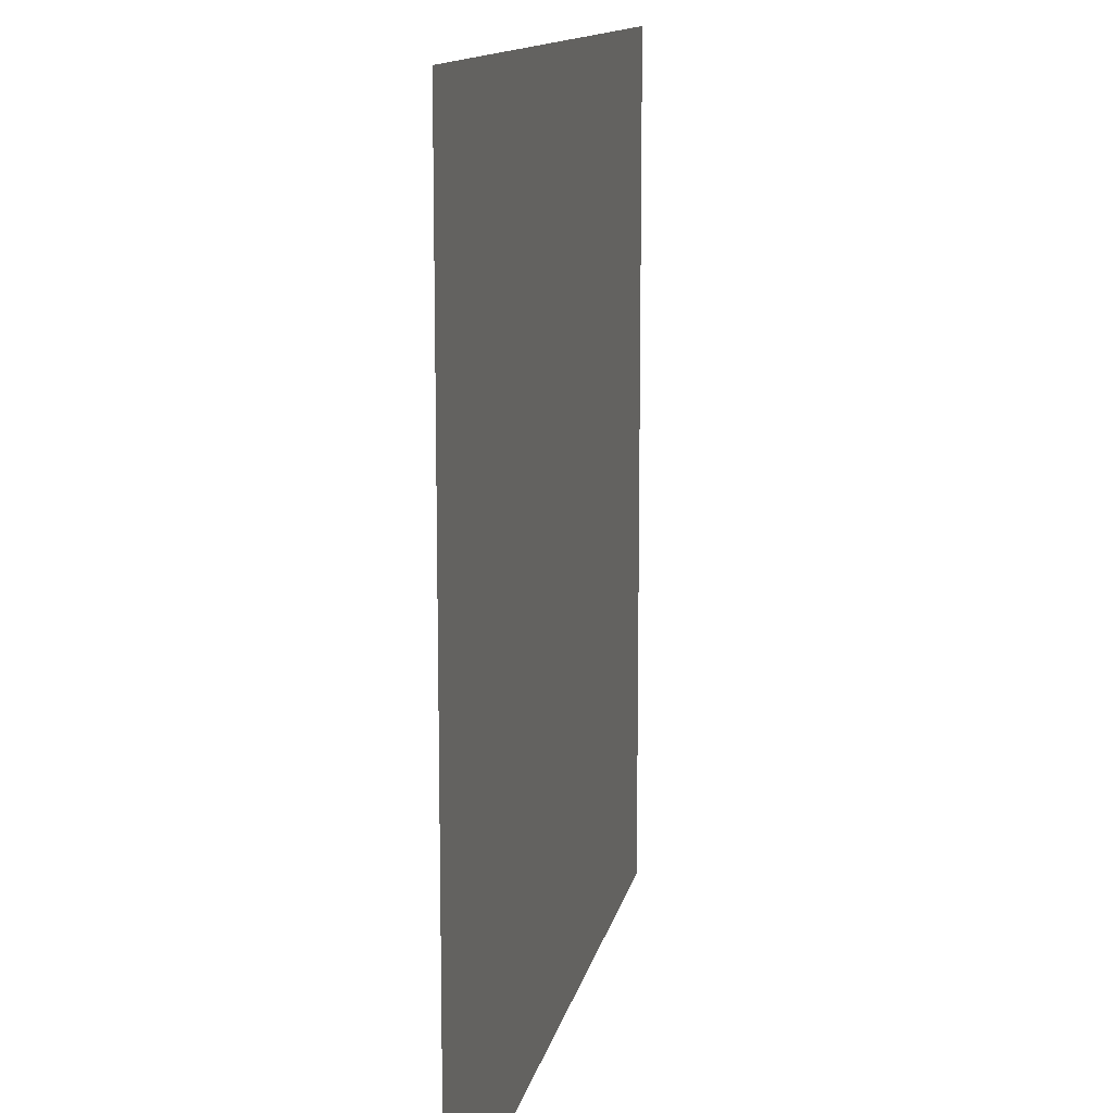
<metadata>
{"format":"obj","ext":"obj","renderer":"f3d","projection":"perspective","resolution":1024,"background":"white","views":[{"elev":12.6,"azim":101.1,"up":"+Z"}]}
</metadata>
<code>
v 0 1 0
v 4 1 0
v 4 1 4
v 0 1 4
v 4 1 0
v 8 1 0
v 8 1 4
v 4 1 4
v 8 1 0
v 12 1 0
v 12 1 4
v 8 1 4
v 12 1 0
v 16 1 0
v 16 1 4
v 12 1 4
v 16 1 0
v 20 1 0
v 20 1 4
v 16 1 4
v 20 1 0
v 24 1 0
v 24 1 4
v 20 1 4
v 24 1 0
v 28 1 0
v 28 1 4
v 24 1 4
v 28 1 0
v 32 1 0
v 32 1 4
v 28 1 4
v 32 1 0
v 36 1 0
v 36 1 4
v 32 1 4
v 36 1 0
v 40 1 0
v 40 1 4
v 36 1 4
v 40 1 0
v 44 1 0
v 44 1 4
v 40 1 4
v 44 1 0
v 48 1 0
v 48 1 4
v 44 1 4
v 48 1 0
v 52 1 0
v 52 1 4
v 48 1 4
v 52 1 0
v 56 1 0
v 56 1 4
v 52 1 4
v 56 1 0
v 60 1 0
v 60 1 4
v 56 1 4
v 60 1 0
v 64 1 0
v 64 1 4
v 60 1 4
v 0 1 4
v 4 1 4
v 4 1 8
v 0 1 8
v 4 1 4
v 8 1 4
v 8 1 8
v 4 1 8
v 8 1 4
v 12 1 4
v 12 1 8
v 8 1 8
v 12 1 4
v 16 1 4
v 16 1 8
v 12 1 8
v 16 1 4
v 20 1 4
v 20 1 8
v 16 1 8
v 20 1 4
v 24 1 4
v 24 1 8
v 20 1 8
v 24 1 4
v 28 1 4
v 28 1 8
v 24 1 8
v 28 1 4
v 32 1 4
v 32 1 8
v 28 1 8
v 32 1 4
v 36 1 4
v 36 1 8
v 32 1 8
v 36 1 4
v 40 1 4
v 40 1 8
v 36 1 8
v 40 1 4
v 44 1 4
v 44 1 8
v 40 1 8
v 44 1 4
v 48 1 4
v 48 1 8
v 44 1 8
v 48 1 4
v 52 1 4
v 52 1 8
v 48 1 8
v 52 1 4
v 56 1 4
v 56 1 8
v 52 1 8
v 56 1 4
v 60 1 4
v 60 1 8
v 56 1 8
v 60 1 4
v 64 1 4
v 64 1 8
v 60 1 8
v 0 1 8
v 4 1 8
v 4 1 12
v 0 1 12
v 4 1 8
v 8 1 8
v 8 1 12
v 4 1 12
v 8 1 8
v 12 1 8
v 12 1 12
v 8 1 12
v 12 1 8
v 16 1 8
v 16 1 12
v 12 1 12
v 16 1 8
v 20 1 8
v 20 1 12
v 16 1 12
v 20 1 8
v 24 1 8
v 24 1 12
v 20 1 12
v 24 1 8
v 28 1 8
v 28 1 12
v 24 1 12
v 28 1 8
v 32 1 8
v 32 1 12
v 28 1 12
v 32 1 8
v 36 1 8
v 36 1 12
v 32 1 12
v 36 1 8
v 40 1 8
v 40 1 12
v 36 1 12
v 40 1 8
v 44 1 8
v 44 1 12
v 40 1 12
v 44 1 8
v 48 1 8
v 48 1 12
v 44 1 12
v 48 1 8
v 52 1 8
v 52 1 12
v 48 1 12
v 52 1 8
v 56 1 8
v 56 1 12
v 52 1 12
v 56 1 8
v 60 1 8
v 60 1 12
v 56 1 12
v 60 1 8
v 64 1 8
v 64 1 12
v 60 1 12
v 0 1 12
v 4 1 12
v 4 1 16
v 0 1 16
v 4 1 12
v 8 1 12
v 8 1 16
v 4 1 16
v 8 1 12
v 12 1 12
v 12 1 16
v 8 1 16
v 12 1 12
v 16 1 12
v 16 1 16
v 12 1 16
v 16 1 12
v 20 1 12
v 20 1 16
v 16 1 16
v 20 1 12
v 24 1 12
v 24 1 16
v 20 1 16
v 24 1 12
v 28 1 12
v 28 1 16
v 24 1 16
v 28 1 12
v 32 1 12
v 32 1 16
v 28 1 16
v 32 1 12
v 36 1 12
v 36 1 16
v 32 1 16
v 36 1 12
v 40 1 12
v 40 1 16
v 36 1 16
v 40 1 12
v 44 1 12
v 44 1 16
v 40 1 16
v 44 1 12
v 48 1 12
v 48 1 16
v 44 1 16
v 48 1 12
v 52 1 12
v 52 1 16
v 48 1 16
v 52 1 12
v 56 1 12
v 56 1 16
v 52 1 16
v 56 1 12
v 60 1 12
v 60 1 16
v 56 1 16
v 60 1 12
v 64 1 12
v 64 1 16
v 60 1 16
v 0 1 16
v 4 1 16
v 4 1 20
v 0 1 20
v 4 1 16
v 8 1 16
v 8 1 20
v 4 1 20
v 8 1 16
v 12 1 16
v 12 1 20
v 8 1 20
v 12 1 16
v 16 1 16
v 16 1 20
v 12 1 20
v 16 1 16
v 20 1 16
v 20 1 20
v 16 1 20
v 20 1 16
v 24 1 16
v 24 1 20
v 20 1 20
v 24 1 16
v 28 1 16
v 28 1 20
v 24 1 20
v 28 1 16
v 32 1 16
v 32 1 20
v 28 1 20
v 32 1 16
v 36 1 16
v 36 1 20
v 32 1 20
v 36 1 16
v 40 1 16
v 40 1 20
v 36 1 20
v 40 1 16
v 44 1 16
v 44 1 20
v 40 1 20
v 44 1 16
v 48 1 16
v 48 1 20
v 44 1 20
v 48 1 16
v 52 1 16
v 52 1 20
v 48 1 20
v 52 1 16
v 56 1 16
v 56 1 20
v 52 1 20
v 56 1 16
v 60 1 16
v 60 1 20
v 56 1 20
v 60 1 16
v 64 1 16
v 64 1 20
v 60 1 20
v 0 1 20
v 4 1 20
v 4 1 24
v 0 1 24
v 4 1 20
v 8 1 20
v 8 1 24
v 4 1 24
v 8 1 20
v 12 1 20
v 12 1 24
v 8 1 24
v 12 1 20
v 16 1 20
v 16 1 24
v 12 1 24
v 16 1 20
v 20 1 20
v 20 1 24
v 16 1 24
v 20 1 20
v 24 1 20
v 24 1 24
v 20 1 24
v 24 1 20
v 28 1 20
v 28 1 24
v 24 1 24
v 28 1 20
v 32 1 20
v 32 1 24
v 28 1 24
v 32 1 20
v 36 1 20
v 36 1 24
v 32 1 24
v 36 1 20
v 40 1 20
v 40 1 24
v 36 1 24
v 40 1 20
v 44 1 20
v 44 1 24
v 40 1 24
v 44 1 20
v 48 1 20
v 48 1 24
v 44 1 24
v 48 1 20
v 52 1 20
v 52 1 24
v 48 1 24
v 52 1 20
v 56 1 20
v 56 1 24
v 52 1 24
v 56 1 20
v 60 1 20
v 60 1 24
v 56 1 24
v 60 1 20
v 64 1 20
v 64 1 24
v 60 1 24
v 0 1 24
v 4 1 24
v 4 1 28
v 0 1 28
v 4 1 24
v 8 1 24
v 8 1 28
v 4 1 28
v 8 1 24
v 12 1 24
v 12 1 28
v 8 1 28
v 12 1 24
v 16 1 24
v 16 1 28
v 12 1 28
v 16 1 24
v 20 1 24
v 20 1 28
v 16 1 28
v 20 1 24
v 24 1 24
v 24 1 28
v 20 1 28
v 24 1 24
v 28 1 24
v 28 1 28
v 24 1 28
v 28 1 24
v 32 1 24
v 32 1 28
v 28 1 28
v 32 1 24
v 36 1 24
v 36 1 28
v 32 1 28
v 36 1 24
v 40 1 24
v 40 1 28
v 36 1 28
v 40 1 24
v 44 1 24
v 44 1 28
v 40 1 28
v 44 1 24
v 48 1 24
v 48 1 28
v 44 1 28
v 48 1 24
v 52 1 24
v 52 1 28
v 48 1 28
v 52 1 24
v 56 1 24
v 56 1 28
v 52 1 28
v 56 1 24
v 60 1 24
v 60 1 28
v 56 1 28
v 60 1 24
v 64 1 24
v 64 1 28
v 60 1 28
v 0 1 28
v 4 1 28
v 4 1 32
v 0 1 32
v 4 1 28
v 8 1 28
v 8 1 32
v 4 1 32
v 8 1 28
v 12 1 28
v 12 1 32
v 8 1 32
v 12 1 28
v 16 1 28
v 16 1 32
v 12 1 32
v 16 1 28
v 20 1 28
v 20 1 32
v 16 1 32
v 20 1 28
v 24 1 28
v 24 1 32
v 20 1 32
v 24 1 28
v 28 1 28
v 28 1 32
v 24 1 32
v 28 1 28
v 32 1 28
v 32 1 32
v 28 1 32
v 32 1 28
v 36 1 28
v 36 1 32
v 32 1 32
v 36 1 28
v 40 1 28
v 40 1 32
v 36 1 32
v 40 1 28
v 44 1 28
v 44 1 32
v 40 1 32
v 44 1 28
v 48 1 28
v 48 1 32
v 44 1 32
v 48 1 28
v 52 1 28
v 52 1 32
v 48 1 32
v 52 1 28
v 56 1 28
v 56 1 32
v 52 1 32
v 56 1 28
v 60 1 28
v 60 1 32
v 56 1 32
v 60 1 28
v 64 1 28
v 64 1 32
v 60 1 32
v 0 1 32
v 4 1 32
v 4 1 36
v 0 1 36
v 4 1 32
v 8 1 32
v 8 1 36
v 4 1 36
v 8 1 32
v 12 1 32
v 12 1 36
v 8 1 36
v 12 1 32
v 16 1 32
v 16 1 36
v 12 1 36
v 16 1 32
v 20 1 32
v 20 1 36
v 16 1 36
v 20 1 32
v 24 1 32
v 24 1 36
v 20 1 36
v 24 1 32
v 28 1 32
v 28 1 36
v 24 1 36
v 28 1 32
v 32 1 32
v 32 1 36
v 28 1 36
v 32 1 32
v 36 1 32
v 36 1 36
v 32 1 36
v 36 1 32
v 40 1 32
v 40 1 36
v 36 1 36
v 40 1 32
v 44 1 32
v 44 1 36
v 40 1 36
v 44 1 32
v 48 1 32
v 48 1 36
v 44 1 36
v 48 1 32
v 52 1 32
v 52 1 36
v 48 1 36
v 52 1 32
v 56 1 32
v 56 1 36
v 52 1 36
v 56 1 32
v 60 1 32
v 60 1 36
v 56 1 36
v 60 1 32
v 64 1 32
v 64 1 36
v 60 1 36
v 0 1 36
v 4 1 36
v 4 1 40
v 0 1 40
v 4 1 36
v 8 1 36
v 8 1 40
v 4 1 40
v 8 1 36
v 12 1 36
v 12 1 40
v 8 1 40
v 12 1 36
v 16 1 36
v 16 1 40
v 12 1 40
v 16 1 36
v 20 1 36
v 20 1 40
v 16 1 40
v 20 1 36
v 24 1 36
v 24 1 40
v 20 1 40
v 24 1 36
v 28 1 36
v 28 1 40
v 24 1 40
v 28 1 36
v 32 1 36
v 32 1 40
v 28 1 40
v 32 1 36
v 36 1 36
v 36 1 40
v 32 1 40
v 36 1 36
v 40 1 36
v 40 1 40
v 36 1 40
v 40 1 36
v 44 1 36
v 44 1 40
v 40 1 40
v 44 1 36
v 48 1 36
v 48 1 40
v 44 1 40
v 48 1 36
v 52 1 36
v 52 1 40
v 48 1 40
v 52 1 36
v 56 1 36
v 56 1 40
v 52 1 40
v 56 1 36
v 60 1 36
v 60 1 40
v 56 1 40
v 60 1 36
v 64 1 36
v 64 1 40
v 60 1 40
v 0 1 40
v 4 1 40
v 4 1 44
v 0 1 44
v 4 1 40
v 8 1 40
v 8 1 44
v 4 1 44
v 8 1 40
v 12 1 40
v 12 1 44
v 8 1 44
v 12 1 40
v 16 1 40
v 16 1 44
v 12 1 44
v 16 1 40
v 20 1 40
v 20 1 44
v 16 1 44
v 20 1 40
v 24 1 40
v 24 1 44
v 20 1 44
v 24 1 40
v 28 1 40
v 28 1 44
v 24 1 44
v 28 1 40
v 32 1 40
v 32 1 44
v 28 1 44
v 32 1 40
v 36 1 40
v 36 1 44
v 32 1 44
v 36 1 40
v 40 1 40
v 40 1 44
v 36 1 44
v 40 1 40
v 44 1 40
v 44 1 44
v 40 1 44
v 44 1 40
v 48 1 40
v 48 1 44
v 44 1 44
v 48 1 40
v 52 1 40
v 52 1 44
v 48 1 44
v 52 1 40
v 56 1 40
v 56 1 44
v 52 1 44
v 56 1 40
v 60 1 40
v 60 1 44
v 56 1 44
v 60 1 40
v 64 1 40
v 64 1 44
v 60 1 44
v 0 1 44
v 4 1 44
v 4 1 48
v 0 1 48
v 4 1 44
v 8 1 44
v 8 1 48
v 4 1 48
v 8 1 44
v 12 1 44
v 12 1 48
v 8 1 48
v 12 1 44
v 16 1 44
v 16 1 48
v 12 1 48
v 16 1 44
v 20 1 44
v 20 1 48
v 16 1 48
v 20 1 44
v 24 1 44
v 24 1 48
v 20 1 48
v 24 1 44
v 28 1 44
v 28 1 48
v 24 1 48
v 28 1 44
v 32 1 44
v 32 1 48
v 28 1 48
v 32 1 44
v 36 1 44
v 36 1 48
v 32 1 48
v 36 1 44
v 40 1 44
v 40 1 48
v 36 1 48
v 40 1 44
v 44 1 44
v 44 1 48
v 40 1 48
v 44 1 44
v 48 1 44
v 48 1 48
v 44 1 48
v 48 1 44
v 52 1 44
v 52 1 48
v 48 1 48
v 52 1 44
v 56 1 44
v 56 1 48
v 52 1 48
v 56 1 44
v 60 1 44
v 60 1 48
v 56 1 48
v 60 1 44
v 64 1 44
v 64 1 48
v 60 1 48
v 0 1 48
v 4 1 48
v 4 1 52
v 0 1 52
v 4 1 48
v 8 1 48
v 8 1 52
v 4 1 52
v 8 1 48
v 12 1 48
v 12 1 52
v 8 1 52
v 12 1 48
v 16 1 48
v 16 1 52
v 12 1 52
v 16 1 48
v 20 1 48
v 20 1 52
v 16 1 52
v 20 1 48
v 24 1 48
v 24 1 52
v 20 1 52
v 24 1 48
v 28 1 48
v 28 1 52
v 24 1 52
v 28 1 48
v 32 1 48
v 32 1 52
v 28 1 52
v 32 1 48
v 36 1 48
v 36 1 52
v 32 1 52
v 36 1 48
v 40 1 48
v 40 1 52
v 36 1 52
v 40 1 48
v 44 1 48
v 44 1 52
v 40 1 52
v 44 1 48
v 48 1 48
v 48 1 52
v 44 1 52
v 48 1 48
v 52 1 48
v 52 1 52
v 48 1 52
v 52 1 48
v 56 1 48
v 56 1 52
v 52 1 52
v 56 1 48
v 60 1 48
v 60 1 52
v 56 1 52
v 60 1 48
v 64 1 48
v 64 1 52
v 60 1 52
v 0 1 52
v 4 1 52
v 4 1 56
v 0 1 56
v 4 1 52
v 8 1 52
v 8 1 56
v 4 1 56
v 8 1 52
v 12 1 52
v 12 1 56
v 8 1 56
v 12 1 52
v 16 1 52
v 16 1 56
v 12 1 56
v 16 1 52
v 20 1 52
v 20 1 56
v 16 1 56
v 20 1 52
v 24 1 52
v 24 1 56
v 20 1 56
v 24 1 52
v 28 1 52
v 28 1 56
v 24 1 56
v 28 1 52
v 32 1 52
v 32 1 56
v 28 1 56
v 32 1 52
v 36 1 52
v 36 1 56
v 32 1 56
v 36 1 52
v 40 1 52
v 40 1 56
v 36 1 56
v 40 1 52
v 44 1 52
v 44 1 56
v 40 1 56
v 44 1 52
v 48 1 52
v 48 1 56
v 44 1 56
v 48 1 52
v 52 1 52
v 52 1 56
v 48 1 56
v 52 1 52
v 56 1 52
v 56 1 56
v 52 1 56
v 56 1 52
v 60 1 52
v 60 1 56
v 56 1 56
v 60 1 52
v 64 1 52
v 64 1 56
v 60 1 56
v 0 1 56
v 4 1 56
v 4 1 60
v 0 1 60
v 4 1 56
v 8 1 56
v 8 1 60
v 4 1 60
v 8 1 56
v 12 1 56
v 12 1 60
v 8 1 60
v 12 1 56
v 16 1 56
v 16 1 60
v 12 1 60
v 16 1 56
v 20 1 56
v 20 1 60
v 16 1 60
v 20 1 56
v 24 1 56
v 24 1 60
v 20 1 60
v 24 1 56
v 28 1 56
v 28 1 60
v 24 1 60
v 28 1 56
v 32 1 56
v 32 1 60
v 28 1 60
v 32 1 56
v 36 1 56
v 36 1 60
v 32 1 60
v 36 1 56
v 40 1 56
v 40 1 60
v 36 1 60
v 40 1 56
v 44 1 56
v 44 1 60
v 40 1 60
v 44 1 56
v 48 1 56
v 48 1 60
v 44 1 60
v 48 1 56
v 52 1 56
v 52 1 60
v 48 1 60
v 52 1 56
v 56 1 56
v 56 1 60
v 52 1 60
v 56 1 56
v 60 1 56
v 60 1 60
v 56 1 60
v 60 1 56
v 64 1 56
v 64 1 60
v 60 1 60
v 0 1 60
v 4 1 60
v 4 1 64
v 0 1 64
v 4 1 60
v 8 1 60
v 8 1 64
v 4 1 64
v 8 1 60
v 12 1 60
v 12 1 64
v 8 1 64
v 12 1 60
v 16 1 60
v 16 1 64
v 12 1 64
v 16 1 60
v 20 1 60
v 20 1 64
v 16 1 64
v 20 1 60
v 24 1 60
v 24 1 64
v 20 1 64
v 24 1 60
v 28 1 60
v 28 1 64
v 24 1 64
v 28 1 60
v 32 1 60
v 32 1 64
v 28 1 64
v 32 1 60
v 36 1 60
v 36 1 64
v 32 1 64
v 36 1 60
v 40 1 60
v 40 1 64
v 36 1 64
v 40 1 60
v 44 1 60
v 44 1 64
v 40 1 64
v 44 1 60
v 48 1 60
v 48 1 64
v 44 1 64
v 48 1 60
v 52 1 60
v 52 1 64
v 48 1 64
v 52 1 60
v 56 1 60
v 56 1 64
v 52 1 64
v 56 1 60
v 60 1 60
v 60 1 64
v 56 1 64
v 60 1 60
v 64 1 60
v 64 1 64
v 60 1 64
f 1 2 3
f 1 3 4
f 5 6 7
f 5 7 8
f 9 10 11
f 9 11 12
f 13 14 15
f 13 15 16
f 17 18 19
f 17 19 20
f 21 22 23
f 21 23 24
f 25 26 27
f 25 27 28
f 29 30 31
f 29 31 32
f 33 34 35
f 33 35 36
f 37 38 39
f 37 39 40
f 41 42 43
f 41 43 44
f 45 46 47
f 45 47 48
f 49 50 51
f 49 51 52
f 53 54 55
f 53 55 56
f 57 58 59
f 57 59 60
f 61 62 63
f 61 63 64
f 65 66 67
f 65 67 68
f 69 70 71
f 69 71 72
f 73 74 75
f 73 75 76
f 77 78 79
f 77 79 80
f 81 82 83
f 81 83 84
f 85 86 87
f 85 87 88
f 89 90 91
f 89 91 92
f 93 94 95
f 93 95 96
f 97 98 99
f 97 99 100
f 101 102 103
f 101 103 104
f 105 106 107
f 105 107 108
f 109 110 111
f 109 111 112
f 113 114 115
f 113 115 116
f 117 118 119
f 117 119 120
f 121 122 123
f 121 123 124
f 125 126 127
f 125 127 128
f 129 130 131
f 129 131 132
f 133 134 135
f 133 135 136
f 137 138 139
f 137 139 140
f 141 142 143
f 141 143 144
f 145 146 147
f 145 147 148
f 149 150 151
f 149 151 152
f 153 154 155
f 153 155 156
f 157 158 159
f 157 159 160
f 161 162 163
f 161 163 164
f 165 166 167
f 165 167 168
f 169 170 171
f 169 171 172
f 173 174 175
f 173 175 176
f 177 178 179
f 177 179 180
f 181 182 183
f 181 183 184
f 185 186 187
f 185 187 188
f 189 190 191
f 189 191 192
f 193 194 195
f 193 195 196
f 197 198 199
f 197 199 200
f 201 202 203
f 201 203 204
f 205 206 207
f 205 207 208
f 209 210 211
f 209 211 212
f 213 214 215
f 213 215 216
f 217 218 219
f 217 219 220
f 221 222 223
f 221 223 224
f 225 226 227
f 225 227 228
f 229 230 231
f 229 231 232
f 233 234 235
f 233 235 236
f 237 238 239
f 237 239 240
f 241 242 243
f 241 243 244
f 245 246 247
f 245 247 248
f 249 250 251
f 249 251 252
f 253 254 255
f 253 255 256
f 257 258 259
f 257 259 260
f 261 262 263
f 261 263 264
f 265 266 267
f 265 267 268
f 269 270 271
f 269 271 272
f 273 274 275
f 273 275 276
f 277 278 279
f 277 279 280
f 281 282 283
f 281 283 284
f 285 286 287
f 285 287 288
f 289 290 291
f 289 291 292
f 293 294 295
f 293 295 296
f 297 298 299
f 297 299 300
f 301 302 303
f 301 303 304
f 305 306 307
f 305 307 308
f 309 310 311
f 309 311 312
f 313 314 315
f 313 315 316
f 317 318 319
f 317 319 320
f 321 322 323
f 321 323 324
f 325 326 327
f 325 327 328
f 329 330 331
f 329 331 332
f 333 334 335
f 333 335 336
f 337 338 339
f 337 339 340
f 341 342 343
f 341 343 344
f 345 346 347
f 345 347 348
f 349 350 351
f 349 351 352
f 353 354 355
f 353 355 356
f 357 358 359
f 357 359 360
f 361 362 363
f 361 363 364
f 365 366 367
f 365 367 368
f 369 370 371
f 369 371 372
f 373 374 375
f 373 375 376
f 377 378 379
f 377 379 380
f 381 382 383
f 381 383 384
f 385 386 387
f 385 387 388
f 389 390 391
f 389 391 392
f 393 394 395
f 393 395 396
f 397 398 399
f 397 399 400
f 401 402 403
f 401 403 404
f 405 406 407
f 405 407 408
f 409 410 411
f 409 411 412
f 413 414 415
f 413 415 416
f 417 418 419
f 417 419 420
f 421 422 423
f 421 423 424
f 425 426 427
f 425 427 428
f 429 430 431
f 429 431 432
f 433 434 435
f 433 435 436
f 437 438 439
f 437 439 440
f 441 442 443
f 441 443 444
f 445 446 447
f 445 447 448
f 449 450 451
f 449 451 452
f 453 454 455
f 453 455 456
f 457 458 459
f 457 459 460
f 461 462 463
f 461 463 464
f 465 466 467
f 465 467 468
f 469 470 471
f 469 471 472
f 473 474 475
f 473 475 476
f 477 478 479
f 477 479 480
f 481 482 483
f 481 483 484
f 485 486 487
f 485 487 488
f 489 490 491
f 489 491 492
f 493 494 495
f 493 495 496
f 497 498 499
f 497 499 500
f 501 502 503
f 501 503 504
f 505 506 507
f 505 507 508
f 509 510 511
f 509 511 512
f 513 514 515
f 513 515 516
f 517 518 519
f 517 519 520
f 521 522 523
f 521 523 524
f 525 526 527
f 525 527 528
f 529 530 531
f 529 531 532
f 533 534 535
f 533 535 536
f 537 538 539
f 537 539 540
f 541 542 543
f 541 543 544
f 545 546 547
f 545 547 548
f 549 550 551
f 549 551 552
f 553 554 555
f 553 555 556
f 557 558 559
f 557 559 560
f 561 562 563
f 561 563 564
f 565 566 567
f 565 567 568
f 569 570 571
f 569 571 572
f 573 574 575
f 573 575 576
f 577 578 579
f 577 579 580
f 581 582 583
f 581 583 584
f 585 586 587
f 585 587 588
f 589 590 591
f 589 591 592
f 593 594 595
f 593 595 596
f 597 598 599
f 597 599 600
f 601 602 603
f 601 603 604
f 605 606 607
f 605 607 608
f 609 610 611
f 609 611 612
f 613 614 615
f 613 615 616
f 617 618 619
f 617 619 620
f 621 622 623
f 621 623 624
f 625 626 627
f 625 627 628
f 629 630 631
f 629 631 632
f 633 634 635
f 633 635 636
f 637 638 639
f 637 639 640
f 641 642 643
f 641 643 644
f 645 646 647
f 645 647 648
f 649 650 651
f 649 651 652
f 653 654 655
f 653 655 656
f 657 658 659
f 657 659 660
f 661 662 663
f 661 663 664
f 665 666 667
f 665 667 668
f 669 670 671
f 669 671 672
f 673 674 675
f 673 675 676
f 677 678 679
f 677 679 680
f 681 682 683
f 681 683 684
f 685 686 687
f 685 687 688
f 689 690 691
f 689 691 692
f 693 694 695
f 693 695 696
f 697 698 699
f 697 699 700
f 701 702 703
f 701 703 704
f 705 706 707
f 705 707 708
f 709 710 711
f 709 711 712
f 713 714 715
f 713 715 716
f 717 718 719
f 717 719 720
f 721 722 723
f 721 723 724
f 725 726 727
f 725 727 728
f 729 730 731
f 729 731 732
f 733 734 735
f 733 735 736
f 737 738 739
f 737 739 740
f 741 742 743
f 741 743 744
f 745 746 747
f 745 747 748
f 749 750 751
f 749 751 752
f 753 754 755
f 753 755 756
f 757 758 759
f 757 759 760
f 761 762 763
f 761 763 764
f 765 766 767
f 765 767 768
f 769 770 771
f 769 771 772
f 773 774 775
f 773 775 776
f 777 778 779
f 777 779 780
f 781 782 783
f 781 783 784
f 785 786 787
f 785 787 788
f 789 790 791
f 789 791 792
f 793 794 795
f 793 795 796
f 797 798 799
f 797 799 800
f 801 802 803
f 801 803 804
f 805 806 807
f 805 807 808
f 809 810 811
f 809 811 812
f 813 814 815
f 813 815 816
f 817 818 819
f 817 819 820
f 821 822 823
f 821 823 824
f 825 826 827
f 825 827 828
f 829 830 831
f 829 831 832
f 833 834 835
f 833 835 836
f 837 838 839
f 837 839 840
f 841 842 843
f 841 843 844
f 845 846 847
f 845 847 848
f 849 850 851
f 849 851 852
f 853 854 855
f 853 855 856
f 857 858 859
f 857 859 860
f 861 862 863
f 861 863 864
f 865 866 867
f 865 867 868
f 869 870 871
f 869 871 872
f 873 874 875
f 873 875 876
f 877 878 879
f 877 879 880
f 881 882 883
f 881 883 884
f 885 886 887
f 885 887 888
f 889 890 891
f 889 891 892
f 893 894 895
f 893 895 896
f 897 898 899
f 897 899 900
f 901 902 903
f 901 903 904
f 905 906 907
f 905 907 908
f 909 910 911
f 909 911 912
f 913 914 915
f 913 915 916
f 917 918 919
f 917 919 920
f 921 922 923
f 921 923 924
f 925 926 927
f 925 927 928
f 929 930 931
f 929 931 932
f 933 934 935
f 933 935 936
f 937 938 939
f 937 939 940
f 941 942 943
f 941 943 944
f 945 946 947
f 945 947 948
f 949 950 951
f 949 951 952
f 953 954 955
f 953 955 956
f 957 958 959
f 957 959 960
f 961 962 963
f 961 963 964
f 965 966 967
f 965 967 968
f 969 970 971
f 969 971 972
f 973 974 975
f 973 975 976
f 977 978 979
f 977 979 980
f 981 982 983
f 981 983 984
f 985 986 987
f 985 987 988
f 989 990 991
f 989 991 992
f 993 994 995
f 993 995 996
f 997 998 999
f 997 999 1000
f 1001 1002 1003
f 1001 1003 1004
f 1005 1006 1007
f 1005 1007 1008
f 1009 1010 1011
f 1009 1011 1012
f 1013 1014 1015
f 1013 1015 1016
f 1017 1018 1019
f 1017 1019 1020
f 1021 1022 1023
f 1021 1023 1024

</code>
